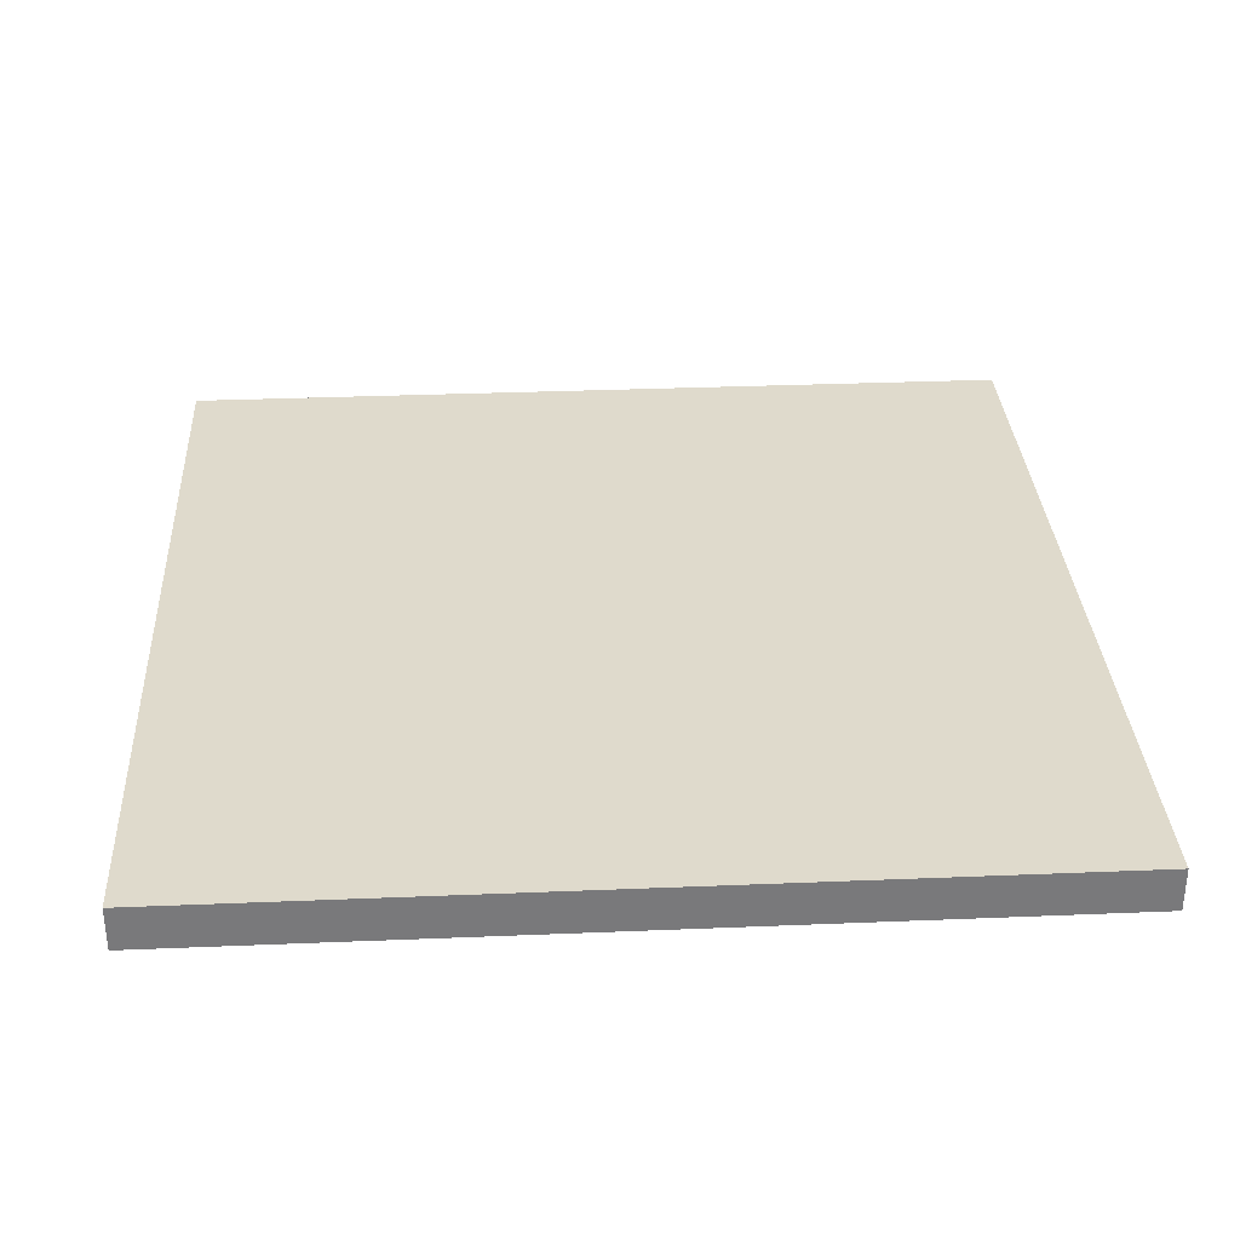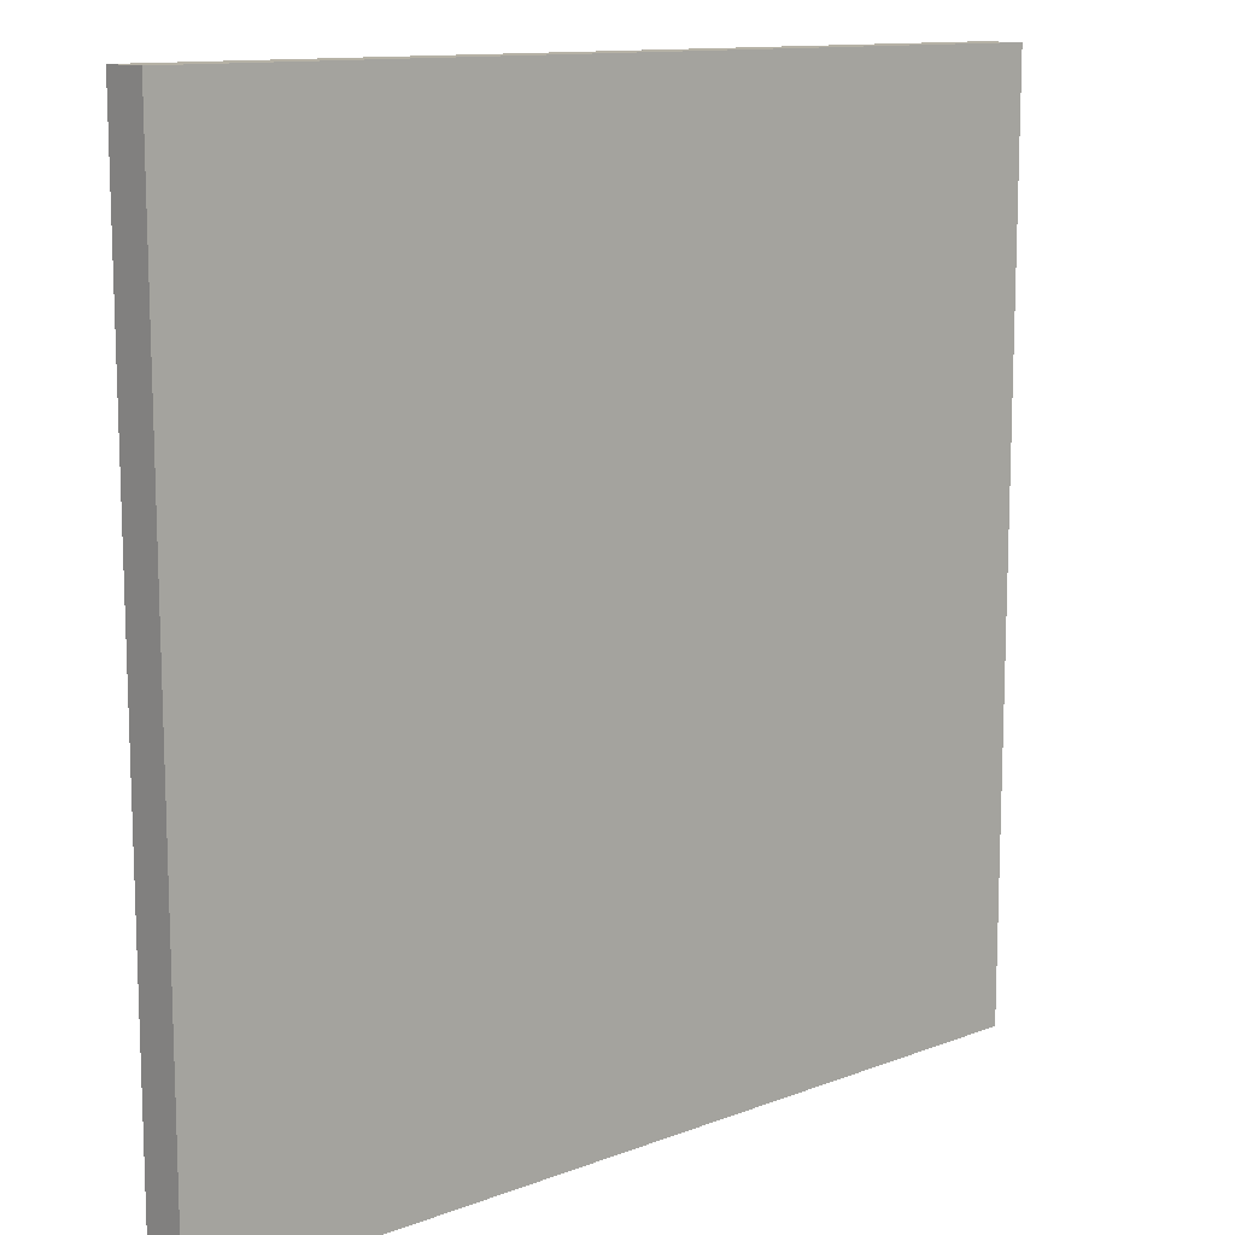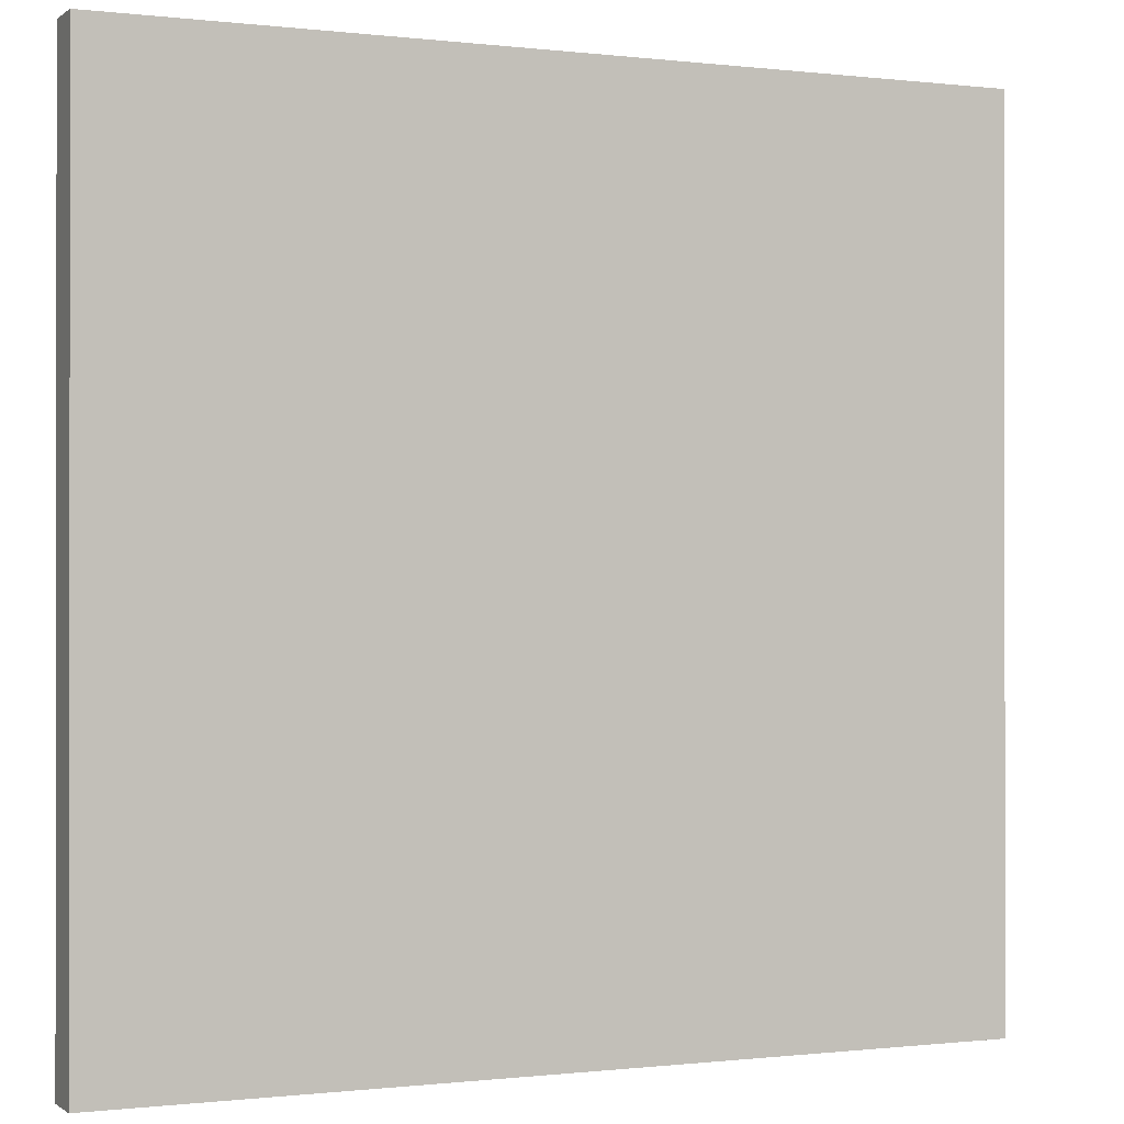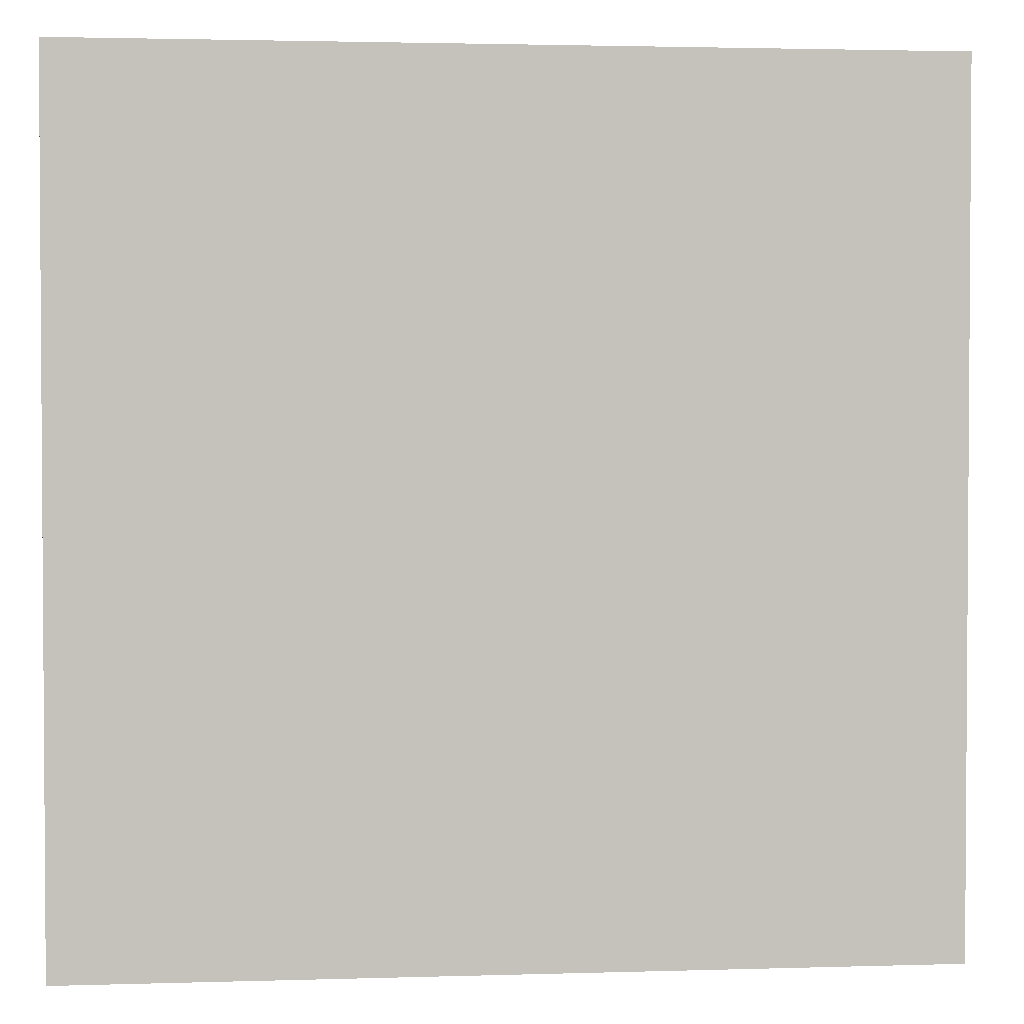
<metadata>
{"format":"obj","ext":"obj","renderer":"f3d","projection":"perspective","resolution":1024,"background":"white","views":[{"elev":32.4,"azim":86.7,"up":"+Y"},{"elev":12.2,"azim":-41.6,"up":"+Z"},{"elev":-0.4,"azim":155.8,"up":"+Z"},{"elev":2.3,"azim":-6.2,"up":"+Z"}]}
</metadata>
<code>
o
v 0 0.1 0
v 0 0.1 -4
v 0 0.3 0
v 0 0.3 -4
v 4 0.1 0
v 4 0.1 -2.1
v 4 0.1 -4
v 4 0.2 -0.5
v 4 0.2 -0.7
v 4 0.2 -1.6
v 4 0.2 -1.8
v 4 0.2 -2.2
v 4 0.2 -2.4
v 4 0.2 -3.3
v 4 0.2 -3.5
v 4 0.3 0
v 4 0.3 -0.5
v 4 0.3 -0.7
v 4 0.3 -1.6
v 4 0.3 -1.8
v 4 0.3 -2.1
v 4 0.3 -2.2
v 4 0.3 -2.4
v 4 0.3 -3.3
v 4 0.3 -3.5
v 4 0.3 -4
v 0 0.1 0
v 0 0.3 0
v 2 0.1 0
v 2 0.3 0
v 3.3 0.1 0
v 3.3 0.3 0
v 3.4 0.1 0
v 3.4 0.3 0
v 4 0.1 0
v 4 0.3 0
v 0 0.1 -4
v 0 0.3 -4
v 4 0.1 -4
v 4 0.3 -4
v 0 0.1 0
v 2 0.1 0
v 3.3 0.1 0
v 3.4 0.1 0
v 4 0.1 0
v 3.3 0.1 -0.1
v 3.4 0.1 -0.1
v 1.6 0.1 -0.4
v 1.7 0.1 -0.4
v 1.8 0.1 -0.4
v 1.9 0.1 -0.4
v 1.6 0.1 -0.5
v 1.7 0.1 -0.5
v 1.8 0.1 -0.5
v 1.9 0.1 -0.5
v 0.4 0.1 -0.7
v 0.5 0.1 -0.7
v 0.3 0.1 -0.8
v 0.4 0.1 -0.8
v 0.3 0.1 -0.9
v 0.5 0.1 -0.9
v 1.3 0.1 -0.9
v 1.4 0.1 -0.9
v 1.3 0.1 -1.1
v 1.4 0.1 -1.1
v 0.9 0.1 -1.3
v 1 0.1 -1.3
v 0.9 0.1 -1.4
v 1 0.1 -1.4
v 1.7 0.1 -1.6
v 1.8 0.1 -1.6
v 1.7 0.1 -1.7
v 1.8 0.1 -1.7
v 1.3 0.1 -2.1
v 1.4 0.1 -2.1
v 3.9 0.1 -2.1
v 4 0.1 -2.1
v 0.8 0.1 -2.2
v 0.9 0.1 -2.2
v 1.3 0.1 -2.2
v 1.4 0.1 -2.2
v 0.8 0.1 -2.3
v 0.9 0.1 -2.3
v 1 0.1 -2.6
v 1.1 0.1 -2.6
v 1 0.1 -2.7
v 1.1 0.1 -2.7
v 1.3 0.1 -2.7
v 1.4 0.1 -2.7
v 1 0.1 -2.9
v 1.1 0.1 -2.9
v 1.3 0.1 -2.9
v 1.4 0.1 -2.9
v 1.3 0.1 -3
v 1.4 0.1 -3
v 0.3 0.1 -3.1
v 0.5 0.1 -3.1
v 1.3 0.1 -3.1
v 1.4 0.1 -3.1
v 0.3 0.1 -3.2
v 0.4 0.1 -3.2
v 1 0.1 -3.2
v 1.1 0.1 -3.2
v 0.4 0.1 -3.3
v 0.5 0.1 -3.3
v 0.6 0.1 -3.3
v 0.8 0.1 -3.3
v 0.6 0.1 -3.4
v 0.8 0.1 -3.4
v 1.6 0.1 -3.4
v 1.7 0.1 -3.4
v 1.6 0.1 -3.6
v 1.7 0.1 -3.6
v 2 0.1 -3.9
v 3.9 0.1 -3.9
v 0 0.1 -4
v 4 0.1 -4
v 0 0.3 0
v 2 0.3 0
v 3.3 0.3 0
v 3.4 0.3 0
v 4 0.3 0
v 1.2 0.3 -0.1
v 1.3 0.3 -0.1
v 2.2 0.3 -0.1
v 2.3 0.3 -0.1
v 3.3 0.3 -0.1
v 3.4 0.3 -0.1
v 2.6 0.3 -0.3
v 2.8 0.3 -0.3
v 3.6 0.3 -0.3
v 3.7 0.3 -0.3
v 1.6 0.3 -0.4
v 1.7 0.3 -0.4
v 1.8 0.3 -0.4
v 1.9 0.3 -0.4
v 2.2 0.3 -0.4
v 2.3 0.3 -0.4
v 2.6 0.3 -0.4
v 2.7 0.3 -0.4
v 1.2 0.3 -0.5
v 1.3 0.3 -0.5
v 1.6 0.3 -0.5
v 1.7 0.3 -0.5
v 1.8 0.3 -0.5
v 1.9 0.3 -0.5
v 3.9 0.3 -0.5
v 4 0.3 -0.5
v 2.7 0.3 -0.6
v 2.8 0.3 -0.6
v 3.6 0.3 -0.6
v 3.7 0.3 -0.6
v 0.4 0.3 -0.7
v 0.5 0.3 -0.7
v 3.9 0.3 -0.7
v 4 0.3 -0.7
v 0.3 0.3 -0.8
v 0.4 0.3 -0.8
v 2 0.3 -0.8
v 2.1 0.3 -0.8
v 0.3 0.3 -0.9
v 0.5 0.3 -0.9
v 3.3 0.3 -1
v 3.5 0.3 -1
v 1.3 0.3 -1.1
v 1.5 0.3 -1.1
v 3.3 0.3 -1.1
v 3.5 0.3 -1.1
v 2.1 0.3 -1.2
v 2.2 0.3 -1.2
v 0.9 0.3 -1.3
v 1 0.3 -1.3
v 1.2 0.3 -1.3
v 1.3 0.3 -1.3
v 2.2 0.3 -1.3
v 2.3 0.3 -1.3
v 0.9 0.3 -1.4
v 1 0.3 -1.4
v 3 0.3 -1.4
v 3.1 0.3 -1.4
v 1.4 0.3 -1.5
v 1.5 0.3 -1.5
v 2.3 0.3 -1.5
v 2.4 0.3 -1.5
v 3 0.3 -1.5
v 3.1 0.3 -1.5
v 3.2 0.3 -1.5
v 3.3 0.3 -1.5
v 0.3 0.3 -1.6
v 0.4 0.3 -1.6
v 1.2 0.3 -1.6
v 1.4 0.3 -1.6
v 1.7 0.3 -1.6
v 1.8 0.3 -1.6
v 3 0.3 -1.6
v 3.1 0.3 -1.6
v 3.2 0.3 -1.6
v 3.3 0.3 -1.6
v 3.9 0.3 -1.6
v 4 0.3 -1.6
v 0.1 0.3 -1.7
v 0.2 0.3 -1.7
v 1.7 0.3 -1.7
v 1.8 0.3 -1.7
v 2.4 0.3 -1.7
v 2.6 0.3 -1.7
v 2.7 0.3 -1.7
v 2.8 0.3 -1.7
v 3.2 0.3 -1.7
v 3.3 0.3 -1.7
v 0.3 0.3 -1.8
v 0.4 0.3 -1.8
v 2.6 0.3 -1.8
v 2.7 0.3 -1.8
v 3.9 0.3 -1.8
v 4 0.3 -1.8
v 2.6 0.3 -1.9
v 2.7 0.3 -1.9
v 2.8 0.3 -1.9
v 3.2 0.3 -1.9
v 3.3 0.3 -1.9
v 0.1 0.3 -2
v 0.2 0.3 -2
v 2.7 0.3 -2
v 2.8 0.3 -2
v 1.3 0.3 -2.1
v 1.4 0.3 -2.1
v 2.6 0.3 -2.1
v 2.7 0.3 -2.1
v 2.8 0.3 -2.1
v 4 0.3 -2.1
v 0.8 0.3 -2.2
v 0.9 0.3 -2.2
v 1.3 0.3 -2.2
v 1.4 0.3 -2.2
v 2.6 0.3 -2.2
v 2.7 0.3 -2.2
v 3.9 0.3 -2.2
v 4 0.3 -2.2
v 0.8 0.3 -2.3
v 0.9 0.3 -2.3
v 3 0.3 -2.4
v 3.1 0.3 -2.4
v 3.2 0.3 -2.4
v 3.3 0.3 -2.4
v 3.9 0.3 -2.4
v 4 0.3 -2.4
v 3 0.3 -2.5
v 3.1 0.3 -2.5
v 3.2 0.3 -2.5
v 3.3 0.3 -2.5
v 1 0.3 -2.6
v 1.1 0.3 -2.6
v 3 0.3 -2.6
v 3.1 0.3 -2.6
v 1 0.3 -2.7
v 1.1 0.3 -2.7
v 2.4 0.3 -2.8
v 2.5 0.3 -2.8
v 2.2 0.3 -2.9
v 2.4 0.3 -2.9
v 2.5 0.3 -2.9
v 3.3 0.3 -2.9
v 3.5 0.3 -2.9
v 1.3 0.3 -3
v 1.4 0.3 -3
v 2.2 0.3 -3
v 2.4 0.3 -3
v 3.3 0.3 -3
v 3.5 0.3 -3
v 0.3 0.3 -3.1
v 0.5 0.3 -3.1
v 1.3 0.3 -3.1
v 1.4 0.3 -3.1
v 0.3 0.3 -3.2
v 0.4 0.3 -3.2
v 0.4 0.3 -3.3
v 0.5 0.3 -3.3
v 0.6 0.3 -3.3
v 0.8 0.3 -3.3
v 3.9 0.3 -3.3
v 4 0.3 -3.3
v 0.6 0.3 -3.4
v 0.8 0.3 -3.4
v 1.6 0.3 -3.4
v 1.7 0.3 -3.4
v 2.7 0.3 -3.4
v 2.8 0.3 -3.4
v 3.6 0.3 -3.4
v 3.7 0.3 -3.4
v 1.6 0.3 -3.5
v 1.7 0.3 -3.5
v 3.9 0.3 -3.5
v 4 0.3 -3.5
v 1.6 0.3 -3.6
v 1.7 0.3 -3.6
v 2.6 0.3 -3.6
v 2.7 0.3 -3.6
v 2.6 0.3 -3.7
v 2.8 0.3 -3.7
v 3.6 0.3 -3.7
v 3.7 0.3 -3.7
v 0 0.3 -4
v 4 0.3 -4
f 3 2 1
f 4 2 3
f 5 6 8
f 8 6 9
f 9 6 10
f 10 6 11
f 6 7 12
f 12 7 13
f 13 7 14
f 14 7 15
f 5 8 16
f 8 9 17
f 16 8 17
f 9 10 18
f 17 9 18
f 10 11 19
f 18 10 19
f 11 6 20
f 19 11 20
f 6 12 21
f 20 6 21
f 12 13 22
f 21 12 22
f 13 14 23
f 22 13 23
f 14 15 24
f 23 14 24
f 15 7 25
f 24 15 25
f 25 7 26
f 29 28 27
f 30 28 29
f 31 30 29
f 32 30 31
f 33 32 31
f 34 32 33
f 35 34 33
f 36 34 35
f 37 38 39
f 39 38 40
f 46 43 42
f 46 44 43
f 47 45 44
f 47 44 46
f 48 42 41
f 49 42 48
f 50 42 49
f 51 42 50
f 52 48 41
f 52 49 48
f 53 50 49
f 53 49 52
f 54 51 50
f 54 50 53
f 55 42 51
f 55 51 54
f 56 54 53
f 56 53 52
f 56 55 54
f 56 52 41
f 57 55 56
f 58 56 41
f 59 57 56
f 59 56 58
f 60 58 41
f 60 59 58
f 61 55 57
f 61 59 60
f 61 57 59
f 62 55 61
f 63 55 62
f 64 61 60
f 64 62 61
f 64 63 62
f 65 55 63
f 65 63 64
f 66 64 60
f 66 65 64
f 67 65 66
f 68 66 60
f 68 67 66
f 69 65 67
f 69 67 68
f 70 55 65
f 70 65 69
f 70 69 68
f 71 55 70
f 72 70 68
f 72 71 70
f 73 55 71
f 73 71 72
f 74 72 68
f 74 73 72
f 75 73 74
f 76 45 47
f 76 47 46
f 77 45 76
f 78 68 60
f 78 74 68
f 79 74 78
f 80 75 74
f 80 74 79
f 81 73 75
f 81 75 80
f 82 79 78
f 82 78 60
f 83 80 79
f 83 79 82
f 83 81 80
f 84 83 82
f 84 81 83
f 85 81 84
f 86 84 82
f 86 85 84
f 87 81 85
f 87 85 86
f 88 81 87
f 89 73 81
f 89 81 88
f 90 88 87
f 90 86 82
f 90 87 86
f 91 88 90
f 92 89 88
f 92 88 91
f 93 73 89
f 93 89 92
f 94 92 91
f 94 93 92
f 95 73 93
f 95 93 94
f 96 82 60
f 96 60 41
f 96 90 82
f 97 90 96
f 98 94 91
f 98 95 94
f 99 73 95
f 99 95 98
f 100 97 96
f 100 96 41
f 101 97 100
f 102 90 97
f 102 91 90
f 103 98 91
f 103 91 102
f 103 99 98
f 104 97 101
f 104 101 100
f 105 102 97
f 105 97 104
f 105 103 102
f 106 103 105
f 107 103 106
f 108 105 104
f 108 106 105
f 108 107 106
f 109 103 107
f 109 107 108
f 110 99 103
f 110 103 109
f 110 73 99
f 111 73 110
f 112 109 108
f 112 110 109
f 112 111 110
f 113 73 111
f 113 111 112
f 114 46 42
f 114 73 113
f 114 113 112
f 114 42 55
f 114 76 46
f 114 55 73
f 115 77 76
f 115 76 114
f 116 104 100
f 116 100 41
f 116 115 114
f 116 112 108
f 116 108 104
f 116 114 112
f 117 77 115
f 117 115 116
f 118 119 123
f 123 119 124
f 119 120 125
f 125 120 126
f 120 121 127
f 126 120 127
f 121 122 128
f 127 121 128
f 126 127 129
f 127 128 129
f 129 128 130
f 128 122 131
f 130 128 131
f 131 122 132
f 124 119 133
f 133 119 134
f 134 119 135
f 135 119 136
f 125 126 137
f 119 125 137
f 126 129 138
f 137 126 138
f 129 130 139
f 138 129 139
f 139 130 140
f 118 123 141
f 123 124 141
f 124 133 142
f 141 124 142
f 133 134 143
f 142 133 143
f 134 135 144
f 143 134 144
f 135 136 145
f 144 135 145
f 136 119 146
f 145 136 146
f 132 122 147
f 147 122 148
f 137 138 149
f 140 130 149
f 139 140 149
f 138 139 149
f 130 131 150
f 149 130 150
f 131 132 151
f 150 131 151
f 132 147 152
f 151 132 152
f 144 145 153
f 143 144 153
f 118 141 153
f 145 146 153
f 142 143 153
f 141 142 153
f 153 146 154
f 152 147 155
f 147 148 155
f 150 151 155
f 151 152 155
f 149 150 155
f 155 148 156
f 118 153 157
f 153 154 158
f 157 153 158
f 146 119 159
f 154 146 159
f 137 149 159
f 155 156 159
f 149 155 159
f 119 137 159
f 159 156 160
f 157 158 161
f 118 157 161
f 158 154 162
f 161 158 162
f 159 160 162
f 154 159 162
f 160 156 163
f 163 156 164
f 162 160 165
f 161 162 165
f 165 160 166
f 163 164 167
f 160 163 167
f 164 156 168
f 167 164 168
f 160 167 169
f 166 160 169
f 167 168 169
f 169 168 170
f 161 165 171
f 171 165 172
f 172 165 173
f 165 166 174
f 173 165 174
f 170 168 175
f 169 170 175
f 175 168 176
f 161 171 177
f 171 172 177
f 172 173 178
f 177 172 178
f 176 168 179
f 179 168 180
f 174 166 181
f 173 174 181
f 166 169 182
f 181 166 182
f 175 176 182
f 169 175 182
f 176 179 183
f 182 176 183
f 183 179 184
f 179 180 185
f 184 179 185
f 180 168 186
f 185 180 186
f 186 168 187
f 187 168 188
f 118 161 189
f 161 177 189
f 177 178 189
f 189 178 190
f 173 181 191
f 190 178 191
f 178 173 191
f 183 184 192
f 191 181 192
f 181 182 192
f 182 183 192
f 192 184 193
f 193 184 194
f 184 185 195
f 185 186 195
f 186 187 196
f 195 186 196
f 187 188 197
f 196 187 197
f 188 168 198
f 197 188 198
f 168 156 199
f 198 168 199
f 199 156 200
f 118 189 201
f 201 189 202
f 190 191 203
f 193 194 203
f 191 192 203
f 192 193 203
f 194 184 204
f 203 194 204
f 196 197 205
f 204 184 205
f 197 198 205
f 198 199 205
f 195 196 205
f 184 195 205
f 205 199 206
f 206 199 207
f 207 199 208
f 208 199 209
f 209 199 210
f 189 190 211
f 202 189 211
f 203 204 212
f 211 190 212
f 190 203 212
f 204 205 212
f 205 206 212
f 206 207 213
f 212 206 213
f 207 208 214
f 213 207 214
f 199 200 215
f 210 199 215
f 215 200 216
f 213 214 217
f 212 213 217
f 211 212 217
f 214 208 218
f 217 214 218
f 208 209 219
f 218 208 219
f 209 210 220
f 219 209 220
f 215 216 221
f 220 210 221
f 210 215 221
f 118 201 222
f 201 202 222
f 202 211 223
f 222 202 223
f 211 217 223
f 217 218 223
f 219 220 224
f 223 218 224
f 220 221 224
f 218 219 224
f 224 221 225
f 222 223 226
f 223 224 226
f 224 225 226
f 226 225 227
f 227 225 228
f 228 225 229
f 225 221 230
f 229 225 230
f 221 216 231
f 230 221 231
f 222 226 232
f 232 226 233
f 226 227 234
f 233 226 234
f 227 228 235
f 234 227 235
f 228 229 236
f 235 228 236
f 229 230 237
f 236 229 237
f 230 231 237
f 237 231 238
f 238 231 239
f 232 233 240
f 222 232 240
f 234 235 241
f 240 233 241
f 235 236 241
f 237 238 241
f 236 237 241
f 233 234 241
f 240 241 242
f 241 238 242
f 242 238 243
f 243 238 244
f 244 238 245
f 238 239 246
f 245 238 246
f 246 239 247
f 240 242 248
f 242 243 248
f 243 244 249
f 248 243 249
f 244 245 250
f 249 244 250
f 246 247 251
f 250 245 251
f 245 246 251
f 240 248 252
f 252 248 253
f 248 249 254
f 253 248 254
f 249 250 255
f 254 249 255
f 250 251 255
f 252 253 256
f 240 252 256
f 253 254 257
f 256 253 257
f 254 255 257
f 256 257 258
f 257 255 258
f 258 255 259
f 256 258 260
f 258 259 261
f 260 258 261
f 259 255 262
f 261 259 262
f 255 251 263
f 262 255 263
f 251 247 263
f 263 247 264
f 256 260 265
f 265 260 266
f 260 261 267
f 266 260 267
f 261 262 268
f 267 261 268
f 262 263 268
f 263 264 269
f 268 263 269
f 264 247 270
f 269 264 270
f 222 240 271
f 240 256 271
f 256 265 271
f 271 265 272
f 265 266 273
f 272 265 273
f 266 267 274
f 273 266 274
f 269 270 274
f 268 269 274
f 267 268 274
f 222 271 275
f 271 272 275
f 275 272 276
f 275 276 277
f 276 272 277
f 272 273 278
f 277 272 278
f 273 274 278
f 278 274 279
f 279 274 280
f 270 247 281
f 280 274 281
f 274 270 281
f 281 247 282
f 279 280 283
f 278 279 283
f 277 278 283
f 280 281 284
f 283 280 284
f 284 281 285
f 285 281 286
f 286 281 287
f 287 281 288
f 288 281 289
f 289 281 290
f 283 284 291
f 284 285 291
f 285 286 291
f 286 287 292
f 291 286 292
f 281 282 293
f 290 281 293
f 293 282 294
f 291 292 295
f 283 291 295
f 292 287 296
f 295 292 296
f 296 287 297
f 287 288 298
f 297 287 298
f 296 297 299
f 295 296 299
f 297 298 299
f 288 289 300
f 299 298 300
f 298 288 300
f 289 290 301
f 300 289 301
f 293 294 302
f 301 290 302
f 290 293 302
f 118 222 303
f 275 277 303
f 301 302 303
f 300 301 303
f 295 299 303
f 299 300 303
f 283 295 303
f 277 283 303
f 222 275 303
f 302 294 304
f 303 302 304

</code>
